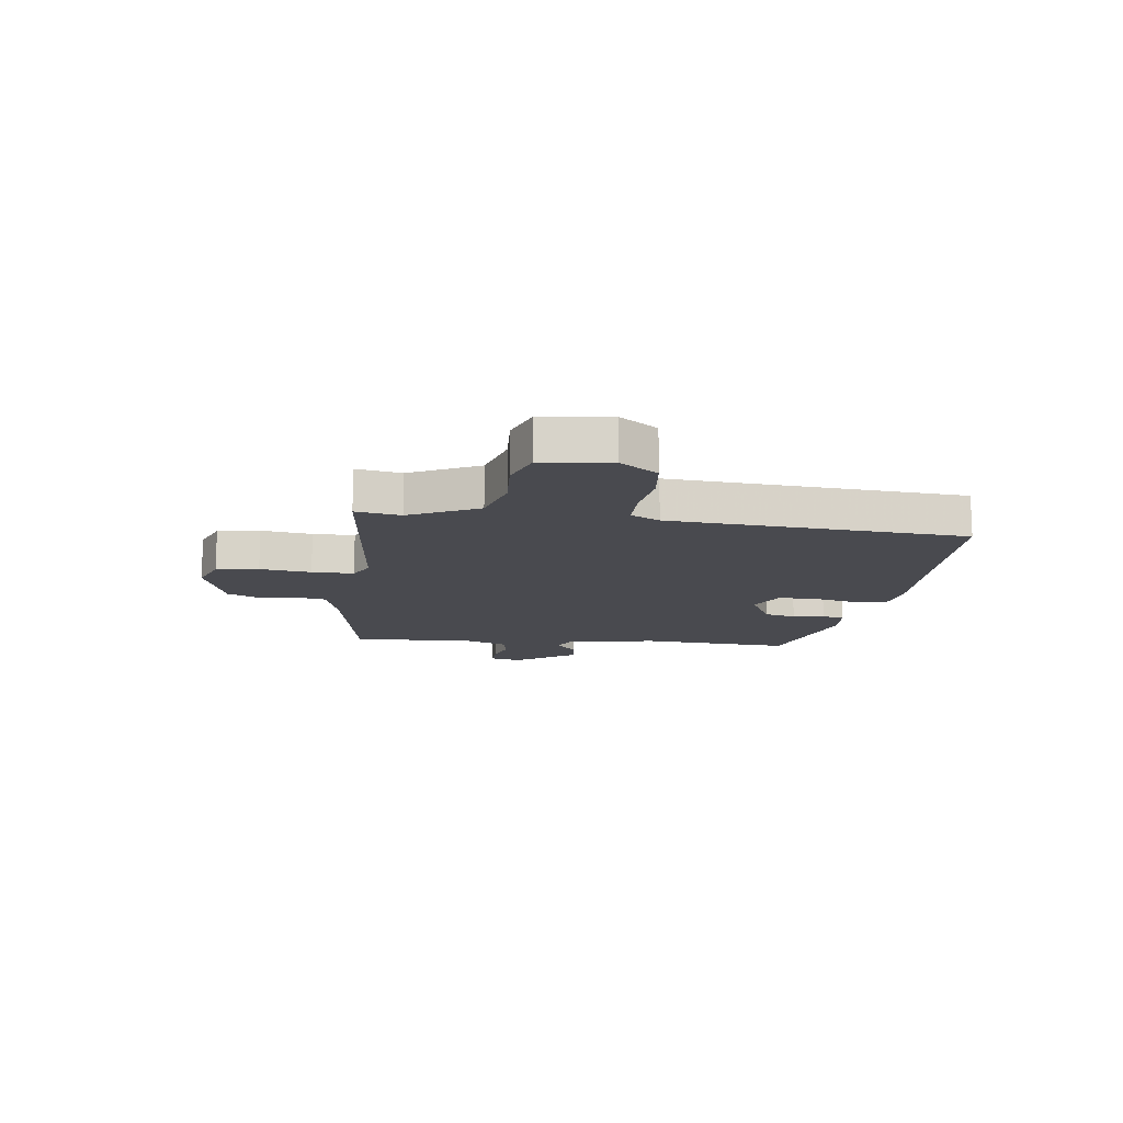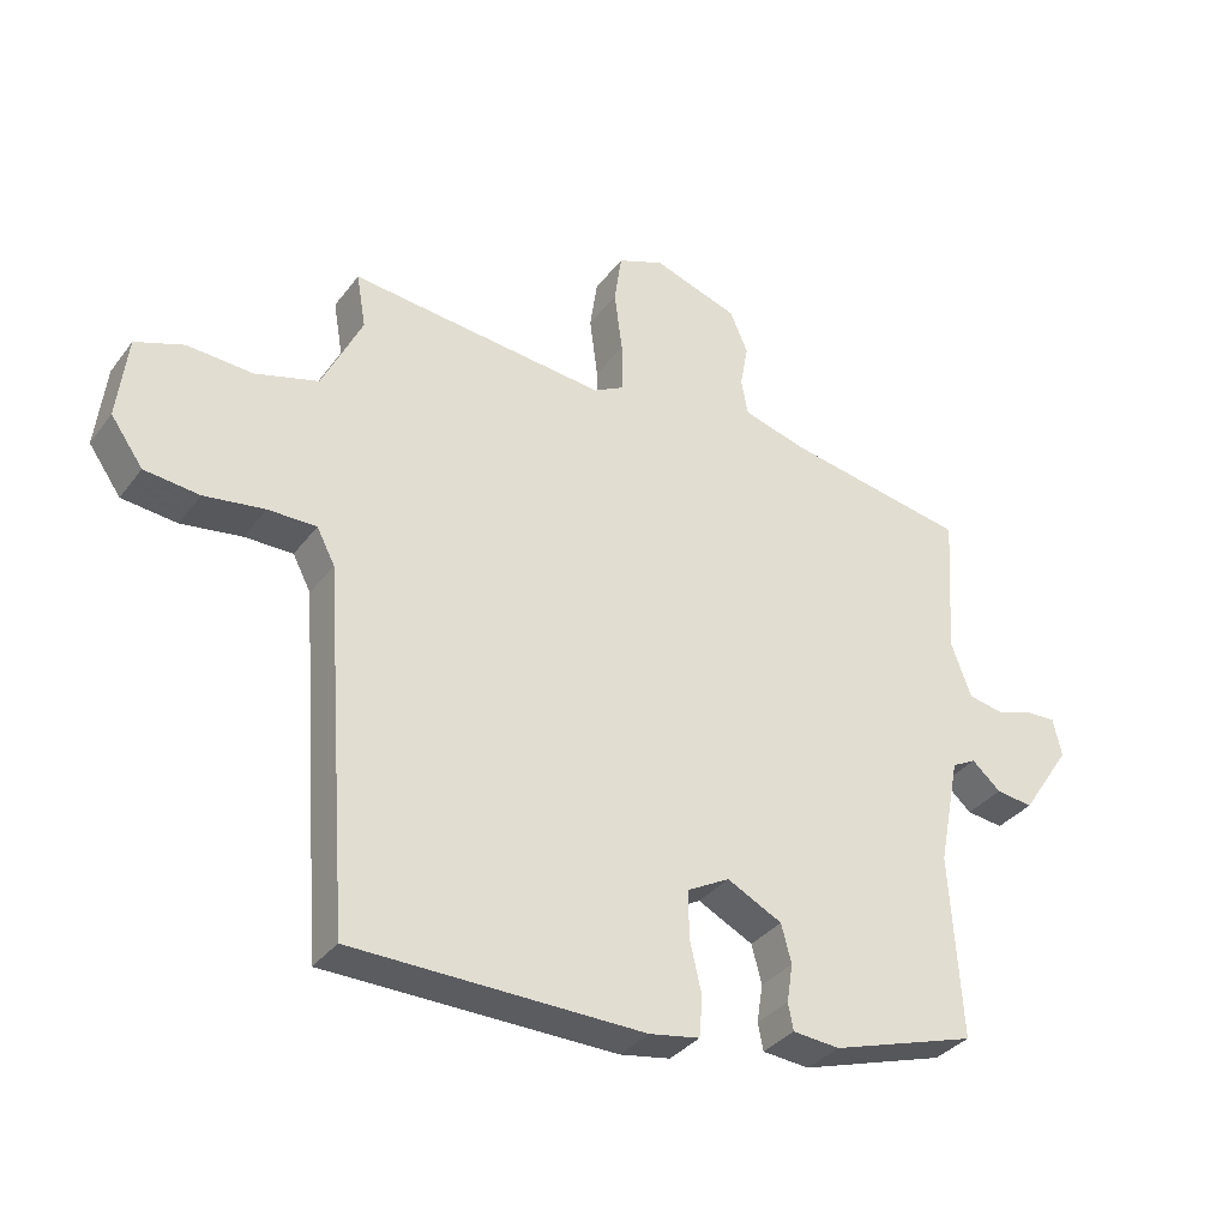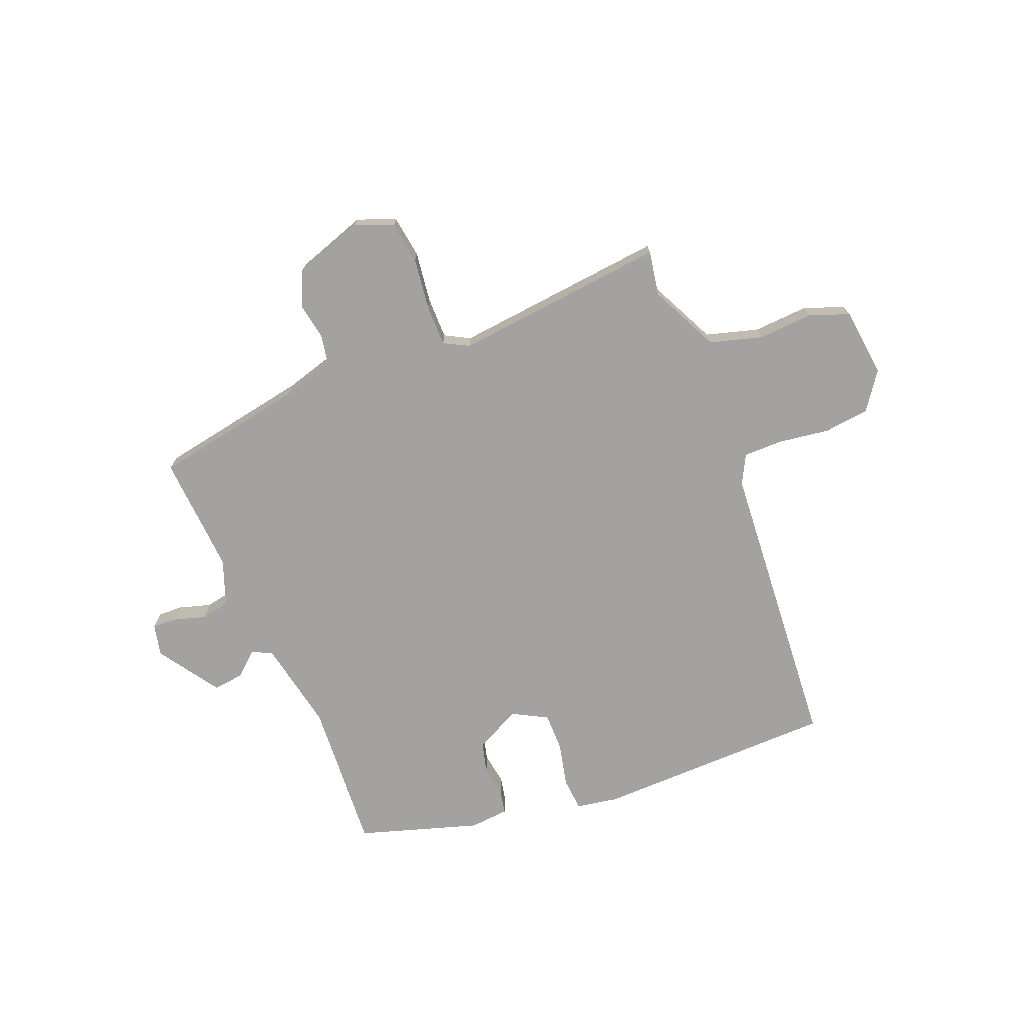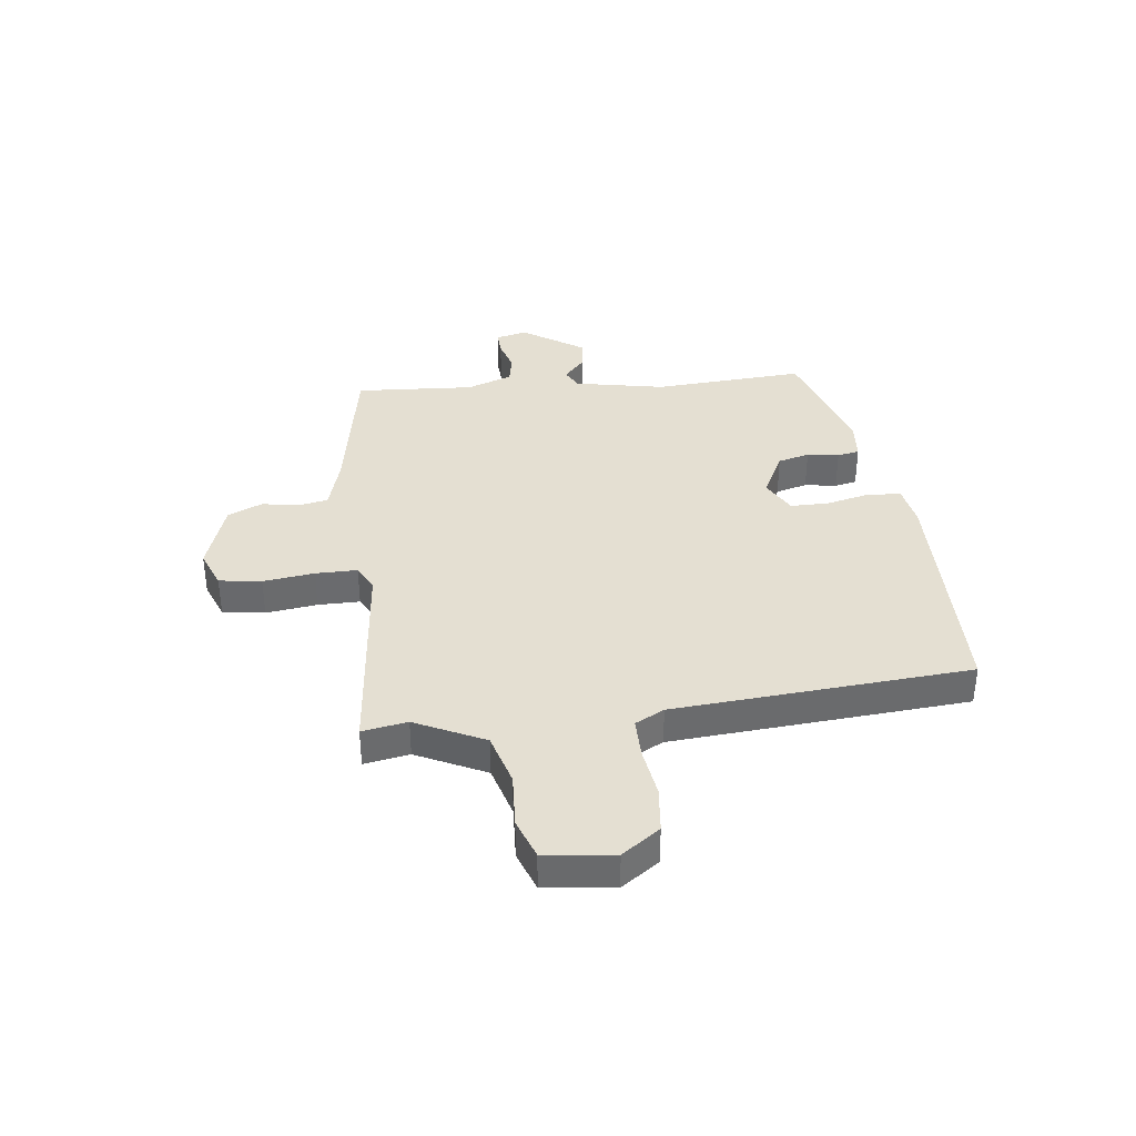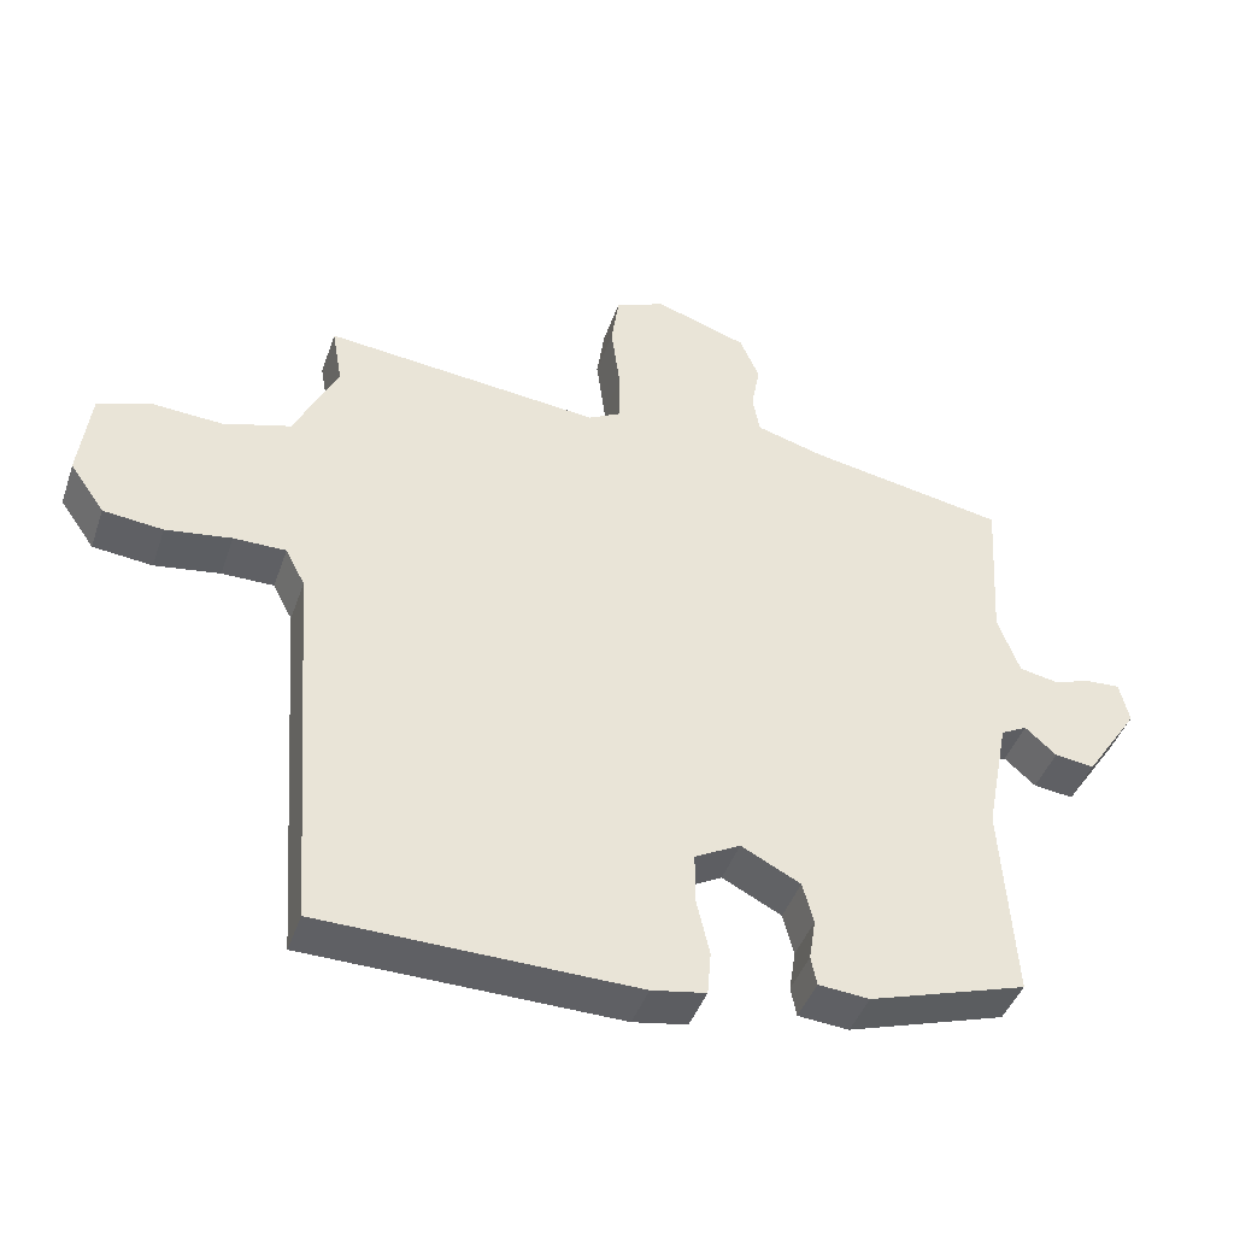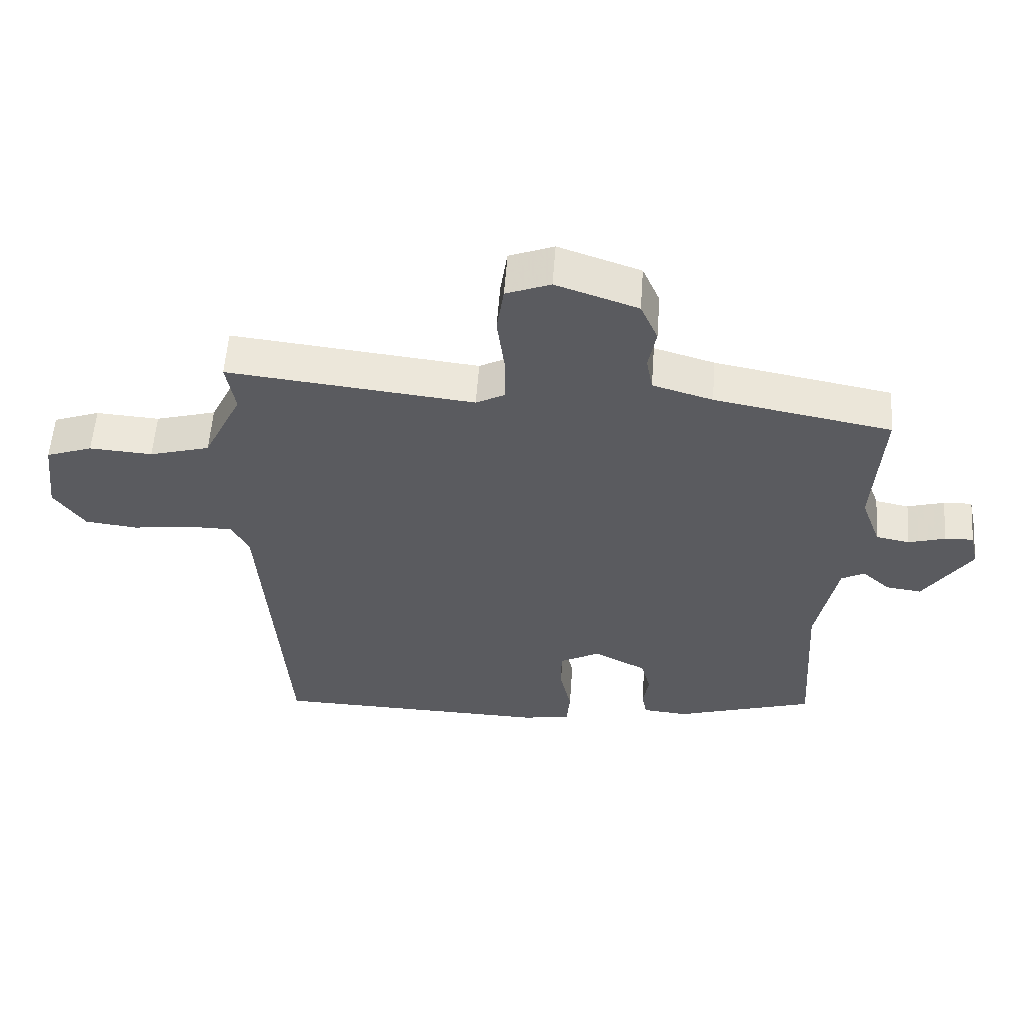
<metadata>
{"format":"obj","ext":"obj","renderer":"f3d","projection":"perspective","resolution":1024,"background":"white","views":[{"elev":-13.6,"azim":82.8,"up":"+Y"},{"elev":-34.3,"azim":148.5,"up":"+Z"},{"elev":-72.7,"azim":21.9,"up":"+Y"},{"elev":37.1,"azim":83.1,"up":"+Y"},{"elev":-43.3,"azim":161.5,"up":"+Z"},{"elev":56.5,"azim":-175.8,"up":"+Z"}]}
</metadata>
<code>
v 0.465 0.07 -0.53
v 0.032 0.07 -0.538
v -0.043 0.07 -0.525
v -0.048 0.07 -0.465
v -0.03 0.07 -0.386
v -0.03 0.07 -0.317
v -0.093 0.07 -0.283
v -0.175 0.07 -0.325
v -0.19 0.07 -0.382
v -0.181 0.07 -0.439
v -0.189 0.07 -0.479
v -0.259 0.07 -0.485
v -0.476 0.07 -0.417
v -0.459 0.07 -0.144
v -0.491 0.07 0.018
v -0.527 0.07 0.037
v -0.57 0.07 -0.001
v -0.625 0.07 -0.008
v -0.699 0.07 0.102
v -0.686 0.07 0.159
v -0.642 0.07 0.157
v -0.585 0.07 0.14
v -0.533 0.07 0.15
v -0.503 0.07 0.232
v -0.517 0.07 0.446
v -0.243 0.07 0.496
v -0.15 0.07 0.523
v -0.14 0.07 0.577
v -0.152 0.07 0.642
v -0.125 0.07 0.704
v 0.002 0.07 0.747
v 0.071 0.07 0.72
v 0.082 0.07 0.644
v 0.07 0.07 0.552
v 0.07 0.07 0.477
v 0.115 0.07 0.453
v 0.498 0.07 0.493
v 0.484 0.07 0.412
v 0.544 0.07 0.288
v 0.638 0.07 0.261
v 0.736 0.07 0.267
v 0.808 0.07 0.241
v 0.823 0.07 0.117
v 0.775 0.07 0.049
v 0.693 0.07 0.04
v 0.603 0.07 0.053
v 0.531 0.07 0.053
v 0.504 0.07 0.001
v 0.465 0 -0.53
v 0.032 0 -0.538
v -0.043 0 -0.525
v -0.048 0 -0.465
v -0.03 0 -0.386
v -0.03 0 -0.317
v -0.093 0 -0.283
v -0.175 0 -0.325
v -0.19 0 -0.382
v -0.181 0 -0.439
v -0.189 0 -0.479
v -0.259 0 -0.485
v -0.476 0 -0.417
v -0.459 0 -0.144
v -0.491 0 0.018
v -0.527 0 0.037
v -0.57 0 -0.001
v -0.625 0 -0.008
v -0.699 0 0.102
v -0.686 0 0.159
v -0.642 0 0.157
v -0.585 0 0.14
v -0.533 0 0.15
v -0.503 0 0.232
v -0.517 0 0.446
v -0.243 0 0.496
v -0.15 0 0.523
v -0.14 0 0.577
v -0.152 0 0.642
v -0.125 0 0.704
v 0.002 0 0.747
v 0.071 0 0.72
v 0.082 0 0.644
v 0.07 0 0.552
v 0.07 0 0.477
v 0.115 0 0.453
v 0.498 0 0.493
v 0.484 0 0.412
v 0.544 0 0.288
v 0.638 0 0.261
v 0.736 0 0.267
v 0.808 0 0.241
v 0.823 0 0.117
v 0.775 0 0.049
v 0.693 0 0.04
v 0.603 0 0.053
v 0.531 0 0.053
v 0.504 0 0.001
f 43 44 45 46
f 43 46 47
f 40 41 42 43
f 39 40 43 47
f 38 39 47 48
f 36 37 38
f 31 32 33 34
f 31 34 35
f 28 29 30 31
f 27 28 31 35
f 26 27 35 36
f 24 25 26 36
f 19 20 21 22
f 19 22 23
f 16 17 18 19
f 16 19 23
f 15 16 23 24
f 11 12 13 14
f 9 10 11 14
f 8 9 14 15
f 7 8 15 24
f 2 3 4 5
f 2 5 6
f 1 2 6
f 24 36 38 48
f 7 24 48
f 1 6 7 48
f 94 93 92 91
f 95 94 91
f 91 90 89 88
f 95 91 88 87
f 96 95 87 86
f 86 85 84
f 82 81 80 79
f 83 82 79
f 79 78 77 76
f 83 79 76 75
f 84 83 75 74
f 84 74 73 72
f 70 69 68 67
f 71 70 67
f 67 66 65 64
f 71 67 64
f 72 71 64 63
f 62 61 60 59
f 62 59 58 57
f 63 62 57 56
f 72 63 56 55
f 53 52 51 50
f 54 53 50
f 54 50 49
f 96 86 84 72
f 96 72 55
f 96 55 54 49
f 1 49 50 2
f 2 50 51 3
f 3 51 52 4
f 4 52 53 5
f 5 53 54 6
f 6 54 55 7
f 7 55 56 8
f 8 56 57 9
f 9 57 58 10
f 10 58 59 11
f 11 59 60 12
f 12 60 61 13
f 13 61 62 14
f 14 62 63 15
f 15 63 64 16
f 16 64 65 17
f 17 65 66 18
f 18 66 67 19
f 19 67 68 20
f 20 68 69 21
f 21 69 70 22
f 22 70 71 23
f 23 71 72 24
f 24 72 73 25
f 25 73 74 26
f 26 74 75 27
f 27 75 76 28
f 28 76 77 29
f 29 77 78 30
f 30 78 79 31
f 31 79 80 32
f 32 80 81 33
f 33 81 82 34
f 34 82 83 35
f 35 83 84 36
f 36 84 85 37
f 37 85 86 38
f 38 86 87 39
f 39 87 88 40
f 40 88 89 41
f 41 89 90 42
f 42 90 91 43
f 43 91 92 44
f 44 92 93 45
f 45 93 94 46
f 46 94 95 47
f 47 95 96 48
f 48 96 49 1

</code>
